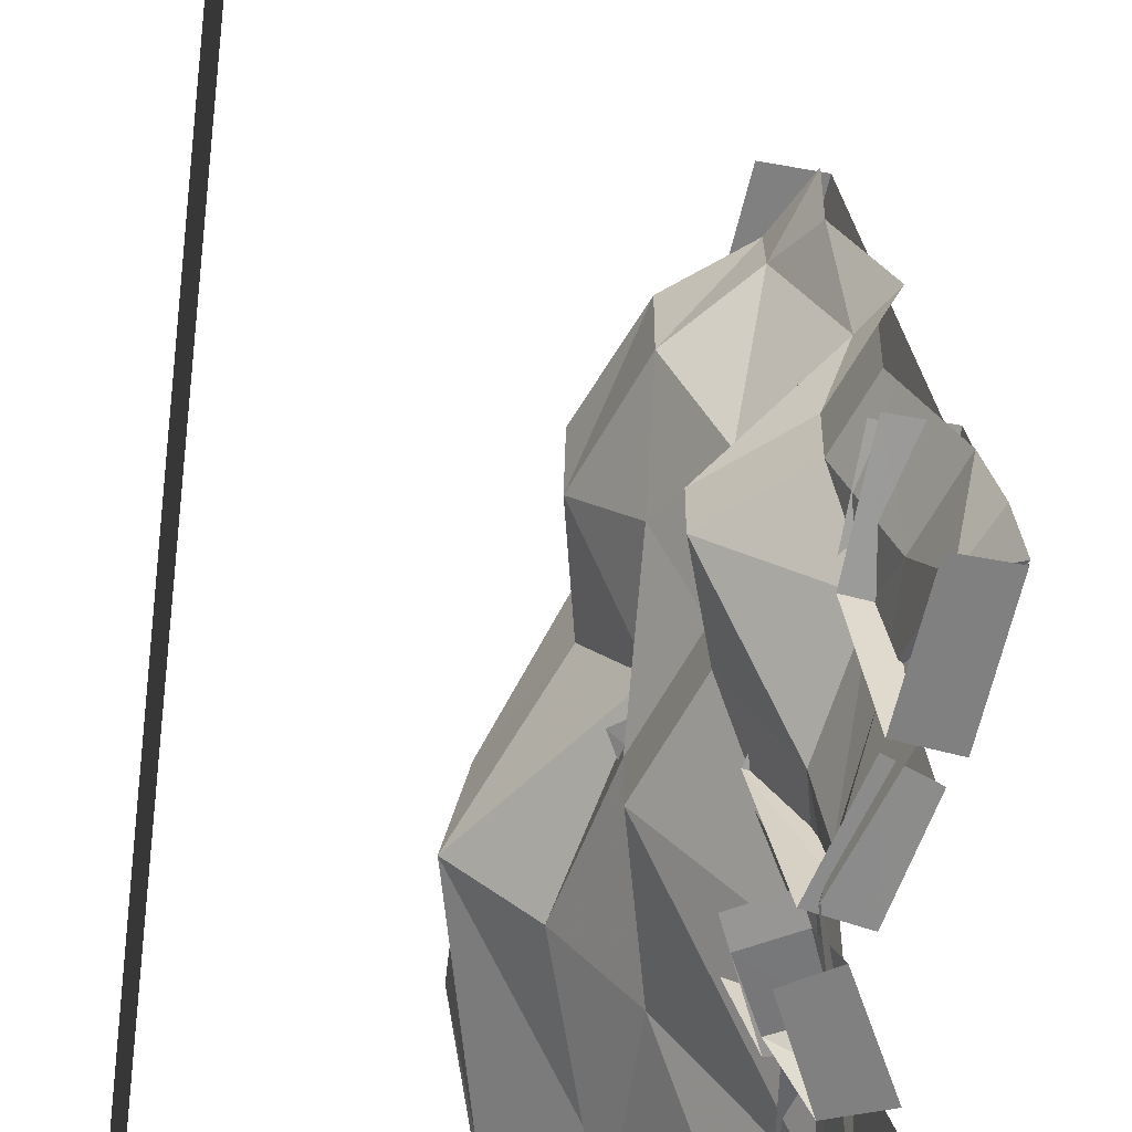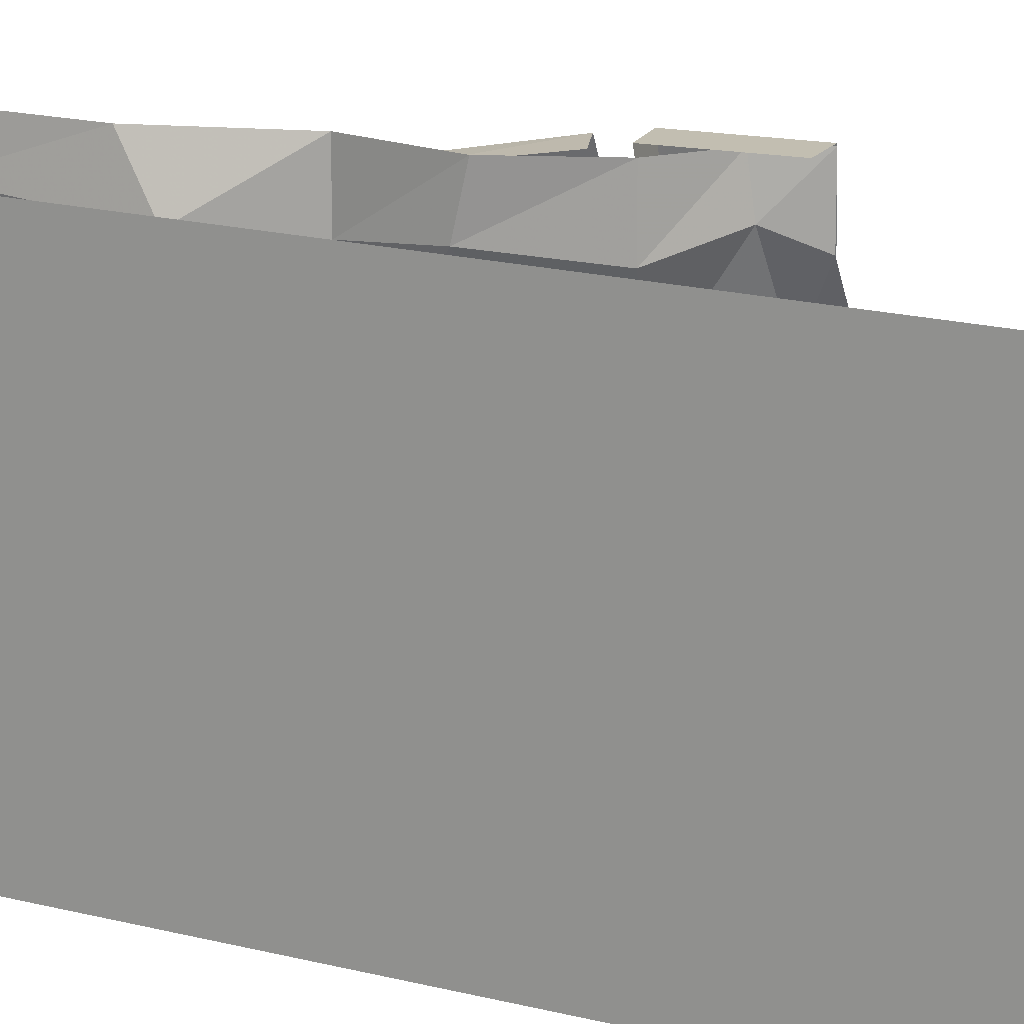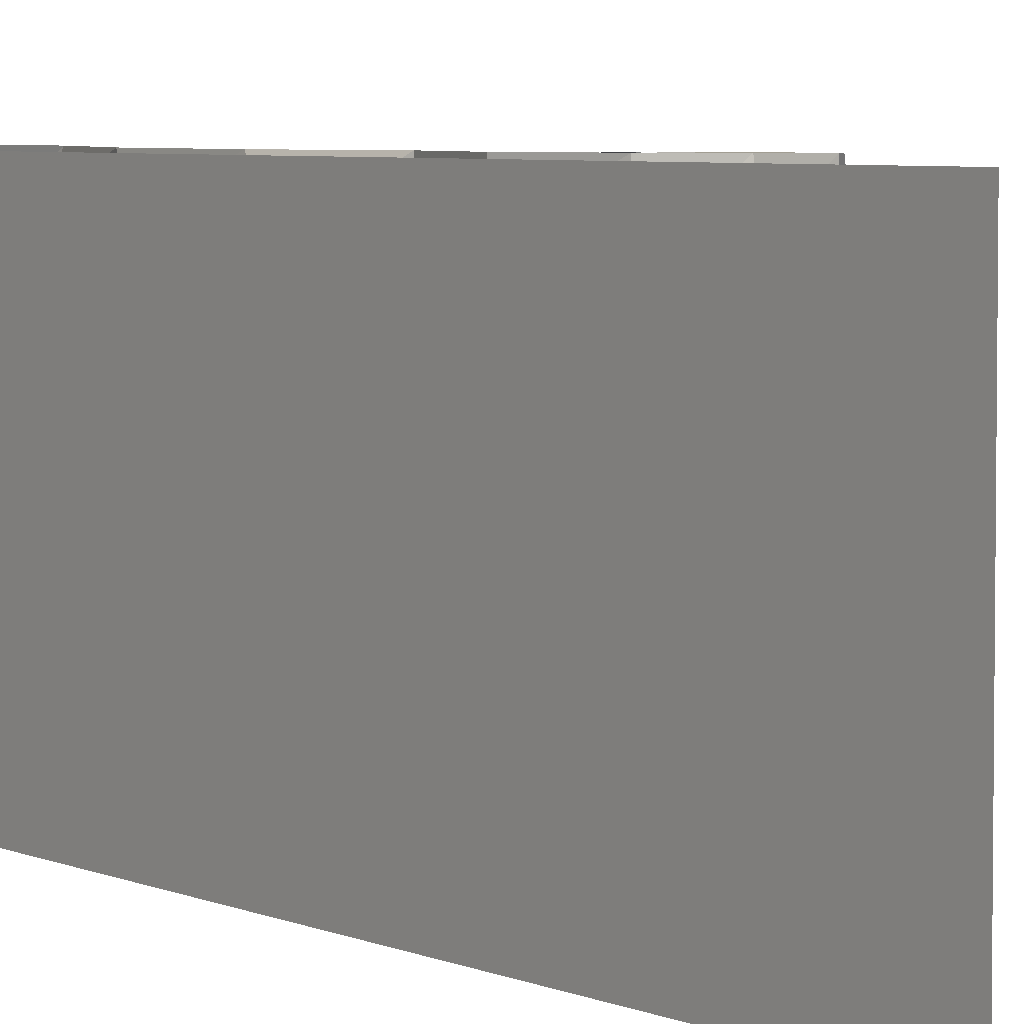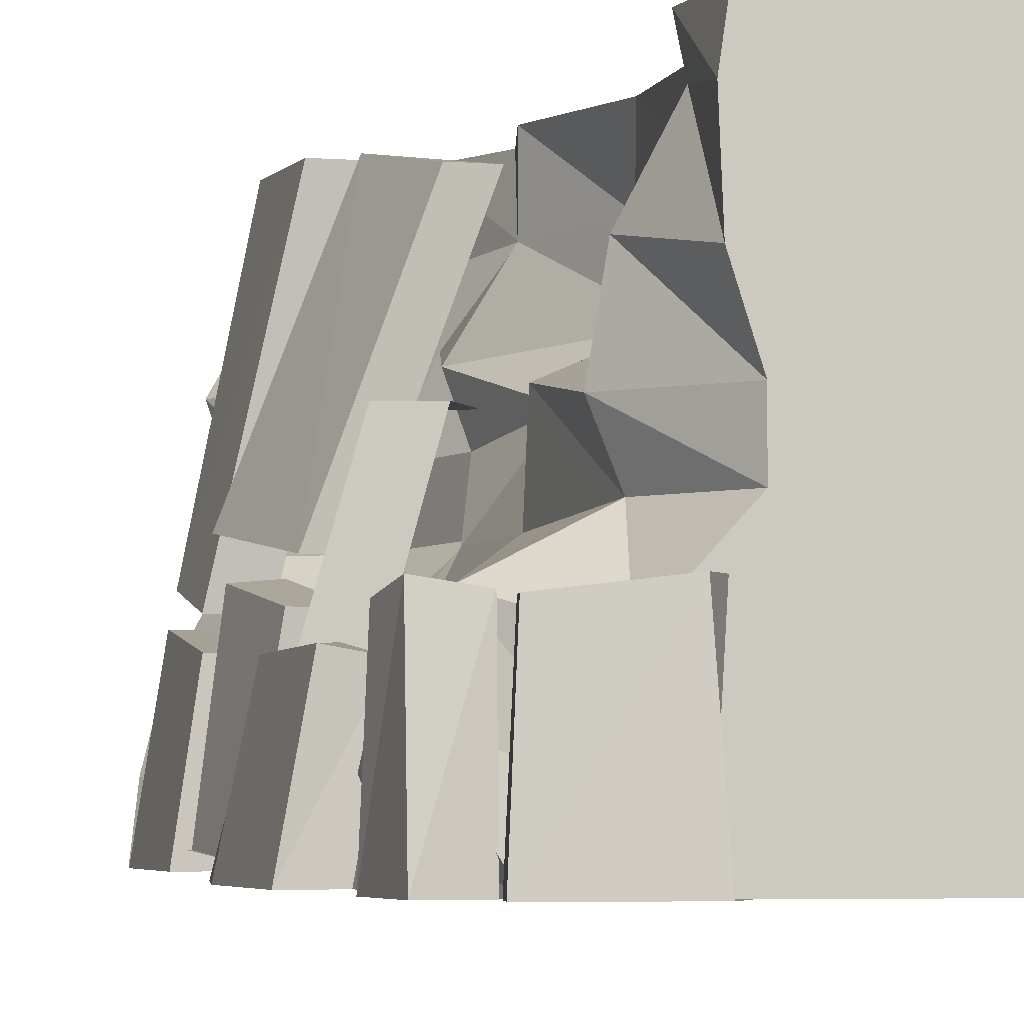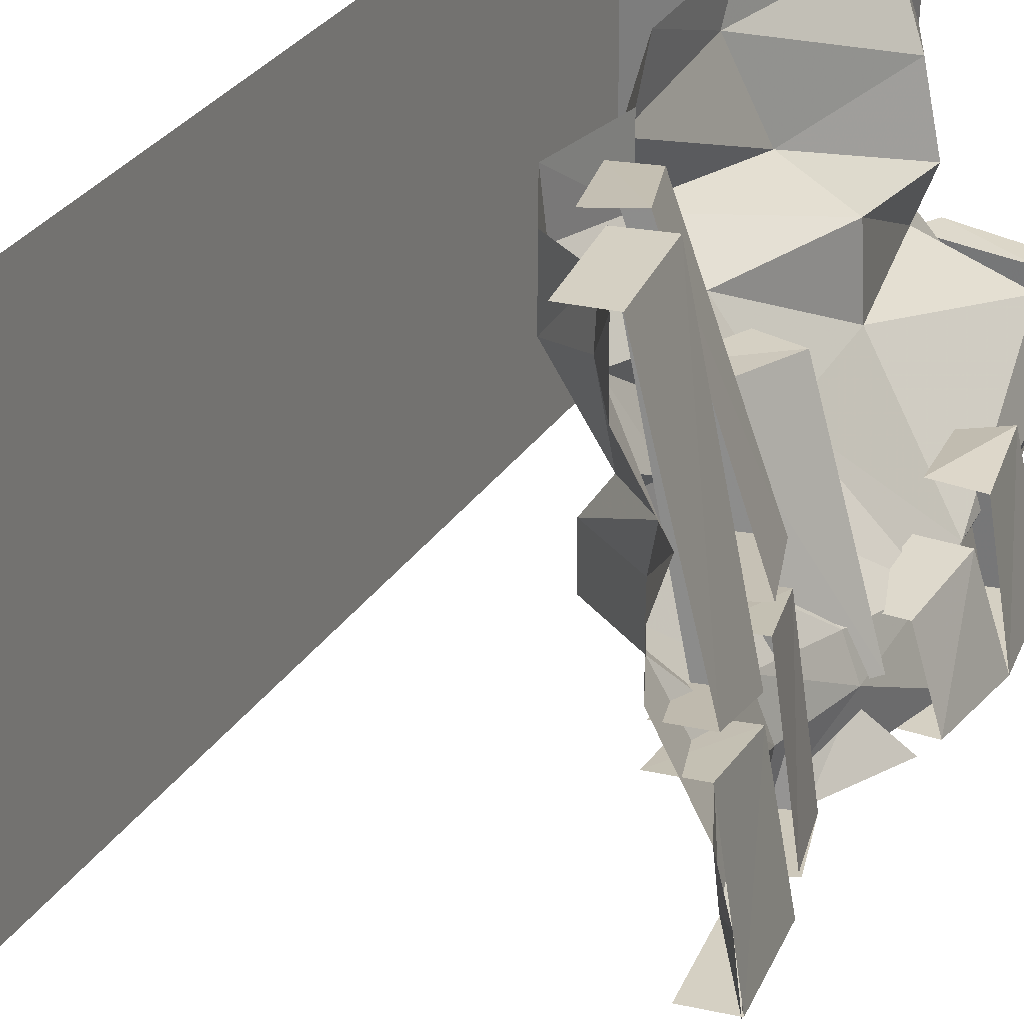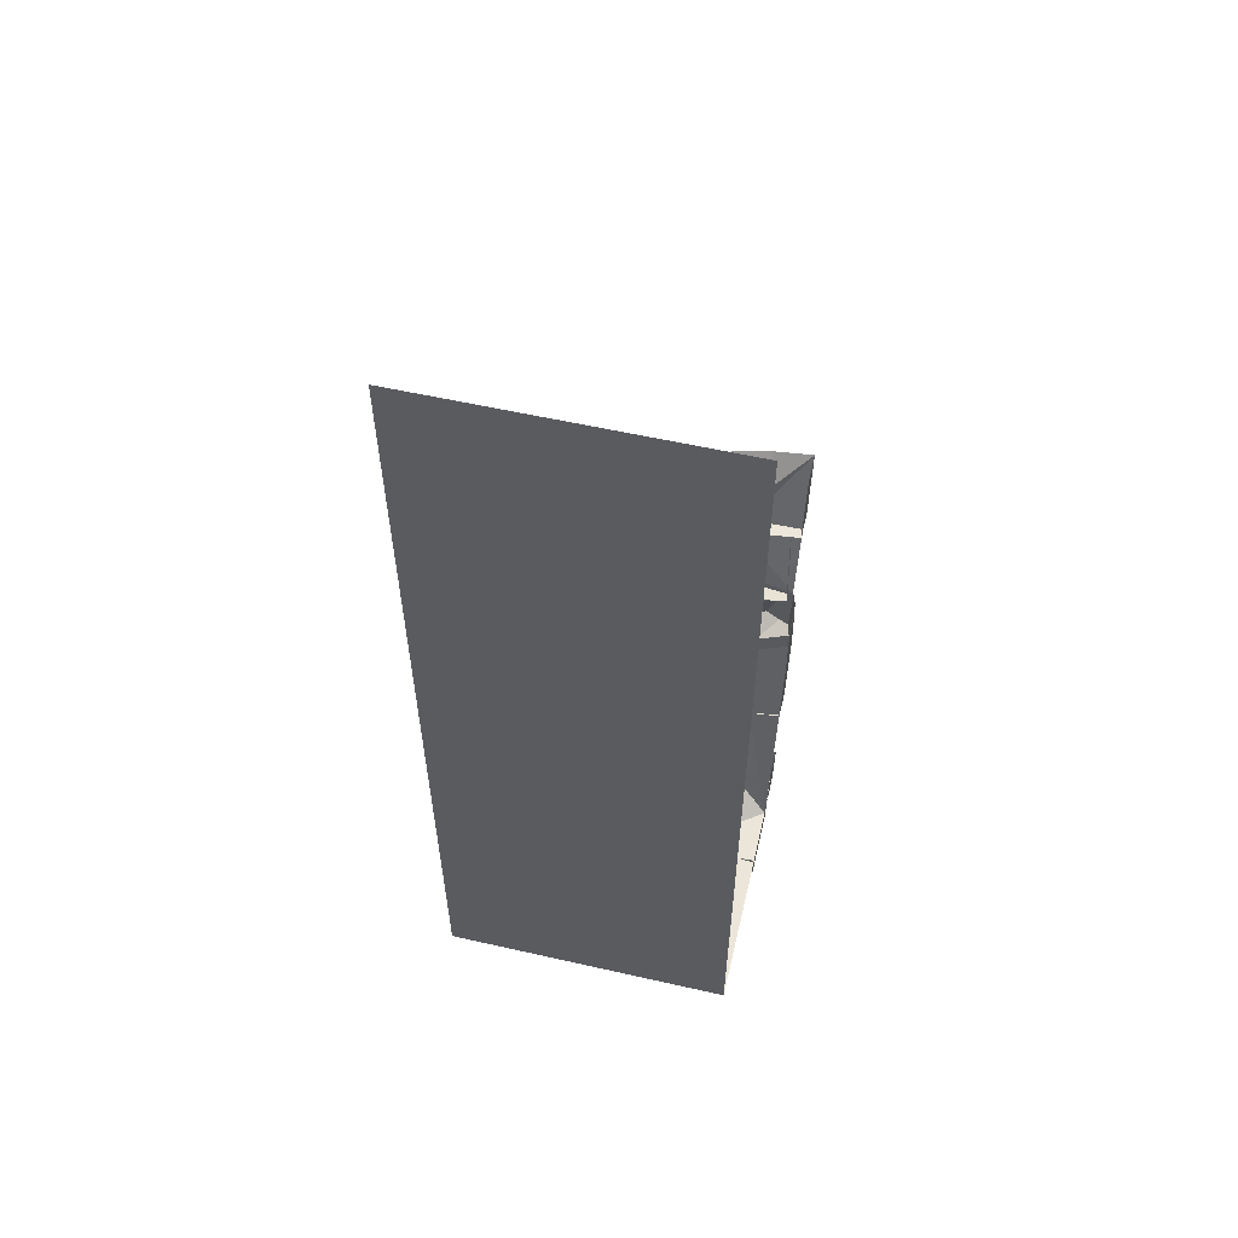
<metadata>
{"format":"obj","ext":"obj","renderer":"f3d","projection":"perspective","resolution":1024,"background":"white","views":[{"elev":-60.2,"azim":173.7,"up":"+Z"},{"elev":17.1,"azim":118.1,"up":"+Z"},{"elev":4.8,"azim":144.8,"up":"+Z"},{"elev":-3.1,"azim":-9.9,"up":"+Z"},{"elev":26.2,"azim":-155.4,"up":"+Z"},{"elev":56.9,"azim":103.3,"up":"+Y"}]}
</metadata>
<code>
v 0.5 -1.875 -0.5
v 0.5 1.25 -0.5
v 0.5 1.25 0.5
v 0.5 -1.875 0.5
v 0.4062 -1.875 -0.5
v 0.4062 -1.875 0.5
v 0.2891 -1.875 -0.5
v 0.2891 -1.875 0.5
v 0.1953 -1.875 -0.5
v 0.1953 -1.875 0.5
v 0.09375 -1.875 -0.5
v 0.09375 -1.875 0.5
v 0.01562 -1.875 0.0625
v 0.01562 -1.875 -0.05469
v 0 -1.875 -0.5
v -0.1562 -1.875 -0.3672
v -0.25 -1.875 -0.5
v -0.3438 -1.734 -0.3203
v -0.3594 -1.242 -0.375
v -0.4375 -1 -0.5
v -0.3906 -1.016 -0.3438
v -0.3906 -0.7188 -0.3672
v -0.3203 -0.5 -0.5
v -0.3438 -0.5 -0.3672
v -0.3828 -0.2969 -0.2969
v -0.5 0 -0.5
v -0.4297 -0.08594 -0.3984
v -0.4844 0 -0.3672
v -0.4531 0 -0.2422
v -0.3906 -0.1562 -0.2422
v -0.3516 0 -0.05469
v -0.2969 -0.1328 -0.05469
v -0.3516 0 0.0625
v -0.2969 -0.1328 0.0625
v -0.3906 0 0.1797
v -0.3359 -0.07812 0.1797
v -0.2969 0 0.3438
v -0.2344 -0.09375 0.3906
v -0.2969 0 0.5
v -0.2344 -0.1094 0.5
v -0.1016 -0.2109 0.3438
v -0.1016 -0.2109 0.5
v -0.007812 -0.4531 0.3672
v -0.007812 -0.4219 0.5
v -0.04688 -0.6641 0.3438
v -0.04688 -0.6641 0.5
v 0.07031 -0.875 0.3594
v 0.05469 -0.9609 0.5
v 0.07031 -1.266 0.3906
v 0.0625 -1.32 0.5
v -0.03906 -1.719 0.4062
v -0.04688 -1.672 0.5
v -0.03906 -1.875 0.3906
v -0.02344 -1.875 0.5
v -0.1406 -0.6094 0.1797
v 0.1094 -0.9375 0.2109
v 0.01562 -1.359 0.1719
v -0.1172 -1.664 0.2422
v -0.03125 -1.875 0.2109
v -0.1484 -1.672 0.0625
v -0.1016 -1.672 -0.05469
v -0.1328 -1.875 -0.2188
v -0.3047 -1.719 -0.1562
v -0.1562 -1.32 -0.07812
v -0.1719 -0.9609 -0.07812
v -0.1094 -0.6641 -0.05469
v -0.3594 -0.7188 -0.2812
v -0.3125 -0.4688 -0.2422
v -0.3672 -0.25 -0.1875
v -0.1094 -0.6641 0.0625
v -0.03906 -0.9609 0.1016
v -0.1484 -1.32 0.1016
v -0.1094 -0.3984 0.2188
v -0.1953 -0.4453 0.05469
v -0.1953 -0.4453 -0.0625
v -0.1406 -0.2578 -0.05469
v -0.2031 -0.2422 0.1484
v -0.1406 -0.2578 0.0625
v -0.2812 -0.2734 0.5
v -0.4375 -0.05469 -0.1016
v -0.4219 -0.25 -0.1406
v -0.1797 -0.2578 0.5
v -0.3125 -0.007812 0.5
v -0.4219 -0.2578 -0.1953
v -0.4453 -0.01562 -0.1562
v -0.5 -0.007812 -0.5
v -0.4688 -0.2734 -0.5
v -0.3203 -0.2422 -0.1953
v -0.3438 -0.007812 -0.1562
v -0.3438 -0.5547 -0.1406
v -0.4453 -0.3438 -0.4688
v -0.3984 -0.5391 -0.4844
v -0.2422 -0.5391 -0.1406
v -0.3125 -0.3125 -0.09375
v -0.3984 -0.3359 -0.1016
v -0.2109 -0.3359 0.5
v -0.3281 -0.5703 -0.07031
v -0.1328 -0.5703 0.4609
v -0.04688 -0.5547 0.4609
v -0.1172 -0.2969 0.5
v -0.4141 -0.3047 -0.03125
v -0.2422 -0.5547 -0.07031
v -0.1875 -0.5938 0.125
v -0.4062 -0.7812 -0.375
v -0.2656 -0.7969 0.1172
v -0.08594 -0.6562 0.1172
v -0.1641 -0.8281 0.1172
v -0.2969 -0.8125 -0.375
v -0.3125 -0.5781 -0.3438
v -0.2188 -0.625 -0.3438
v -0.375 -0.7266 -0.3984
v -0.3672 -0.5781 -0.5
v -0.4609 -0.7812 -0.5
v -0.2891 -0.7656 -0.3984
v -0.2344 -0.6406 -0.4062
v -0.3281 -0.5938 -0.4062
v -0.4766 -0.8438 -0.5
v -0.5 -1.078 -0.5
v -0.4453 -1.047 -0.2812
v -0.4219 -0.8438 -0.3125
v -0.3281 -0.8516 -0.3125
v -0.3438 -1.055 -0.2812
v -0.4609 -1.359 -0.5
v -0.4062 -1.344 -0.2109
v -0.4453 -1.109 -0.2188
v -0.3438 -1.094 -0.2031
v -0.3125 -1.32 -0.2266
v -0.3594 -1.344 -0.5
v -0.4062 -1.062 -0.5
v -0.3828 -0.8516 -0.5
v -0.3984 -1.086 -0.5
v -0.2812 -0.625 -0.5
v -0.3594 -0.8125 -0.5
v -0.3203 -0.2734 -0.03125
v -0.2969 -0.5156 -0.4844
v -0.3672 -0.2969 -0.4688
v -0.4531 -0.3359 -0.4688
v -0.3984 0 -0.5
v -0.3672 -0.2578 -0.5
v -0.2109 0 0.5
v -0.3203 -0.2344 -0.1406
v -0.3359 -0.04688 -0.1016
v -0.375 -1.82 -0.1484
v -0.4062 -1.68 -0.5
v -0.375 -1.852 -0.5
v -0.2734 -1.82 -0.1641
v -0.3047 -1.688 -0.1641
v -0.3984 -1.727 -0.1719
v -0.2734 -1.836 -0.5
v -0.3047 -1.656 -0.5
v -0.0625 -1.938 -0.1484
v -0.2812 -1.93 -0.5
v -0.03906 -1.953 -0.5
v -0.03906 -1.859 -0.5
v -0.02344 -1.867 -0.1484
v -0.2578 -1.859 -0.1719
v -0.2656 -1.922 -0.1719
v -0.2734 -1.859 -0.5
f 1 2 3
f 1 3 4
f 1 4 5
f 5 4 6
f 5 6 7
f 7 6 8
f 7 8 9
f 9 8 10
f 9 10 11
f 11 10 12
f 11 12 13
f 11 13 14
f 11 14 15
f 15 14 16
f 15 16 17
f 17 16 18
f 20 19 21
f 20 21 22
f 20 22 23
f 23 22 24
f 23 24 25
f 23 25 26
f 26 25 27
f 26 27 28
f 28 27 29
f 29 27 30
f 29 30 31
f 31 30 32
f 31 32 33
f 33 32 34
f 33 34 35
f 35 34 36
f 35 36 37
f 37 36 38
f 37 38 39
f 39 38 40
f 40 38 41
f 40 41 42
f 52 51 53
f 52 53 54
f 54 53 13
f 54 13 12
f 51 58 59
f 51 59 53
f 53 59 13
f 13 59 58
f 13 58 60
f 13 60 14
f 14 60 61
f 14 61 62
f 14 62 16
f 16 62 63
f 16 63 18
f 21 67 22
f 22 67 68
f 22 68 24
f 24 68 69
f 24 69 25
f 25 69 30
f 25 30 27
f 61 63 62
f 67 75 68
f 68 75 76
f 68 76 69
f 69 76 32
f 69 32 30
f 74 77 78
f 74 78 75
f 75 78 76
f 76 78 34
f 76 34 32
f 77 41 38
f 77 38 36
f 77 36 78
f 78 36 34
f 17 18 19
f 17 19 20
f 42 41 43
f 42 43 44
f 50 49 51
f 50 51 52
f 49 57 58
f 49 58 51
f 18 63 19
f 19 63 64
f 57 72 60
f 57 60 58
f 72 64 61
f 72 61 60
f 64 63 61
f 73 43 41
f 73 41 77
f 73 77 74
f 44 43 45
f 44 45 46
f 48 47 49
f 48 49 50
f 47 56 57
f 47 57 49
f 19 64 65
f 21 66 67
f 56 71 72
f 56 72 57
f 71 65 64
f 71 64 72
f 55 45 43
f 55 43 73
f 55 73 70
f 70 73 74
f 70 74 66
f 66 74 75
f 66 75 67
f 46 45 47
f 46 47 48
f 45 55 56
f 45 56 47
f 19 65 21
f 21 65 66
f 55 70 71
f 55 71 56
f 70 66 65
f 70 65 71
f 79 80 81
f 79 83 80
f 84 85 86
f 84 86 87
f 90 91 92
f 90 95 91
f 96 97 98
f 96 101 97
f 79 81 82
f 79 82 83
f 84 87 88
f 84 88 89
f 84 89 85
f 90 92 93
f 90 93 94
f 90 94 95
f 96 98 99
f 96 99 100
f 97 101 102
f 97 102 99
f 97 99 98
f 103 105 106
f 106 105 107
f 107 105 104
f 107 104 108
f 108 104 109
f 108 109 110
f 111 113 114
f 111 114 115
f 111 115 116
f 120 119 121
f 121 119 122
f 122 119 118
f 125 124 126
f 126 124 127
f 127 124 123
f 127 123 128
f 128 123 129
f 129 123 118
f 118 117 130
f 118 130 131
f 113 112 132
f 113 132 133
f 113 133 114
f 102 101 134
f 93 92 135
f 135 92 136
f 136 92 137
f 87 86 138
f 87 138 139
f 87 139 88
f 82 140 83
f 141 80 142
f 80 141 81
f 81 141 82
f 143 145 146
f 143 146 147
f 143 147 148
f 145 149 146
f 149 145 150
f 150 145 144
f 151 153 154
f 151 154 155
f 151 155 156
f 151 156 157
f 152 157 158
f 152 158 153
f 153 158 15
f 157 156 158
f 103 104 105
f 103 109 104
f 111 112 113
f 111 116 112
f 117 118 119
f 117 119 120
f 118 123 124
f 118 124 125
f 143 144 145
f 143 148 144
f 151 152 153
f 151 157 152

</code>
